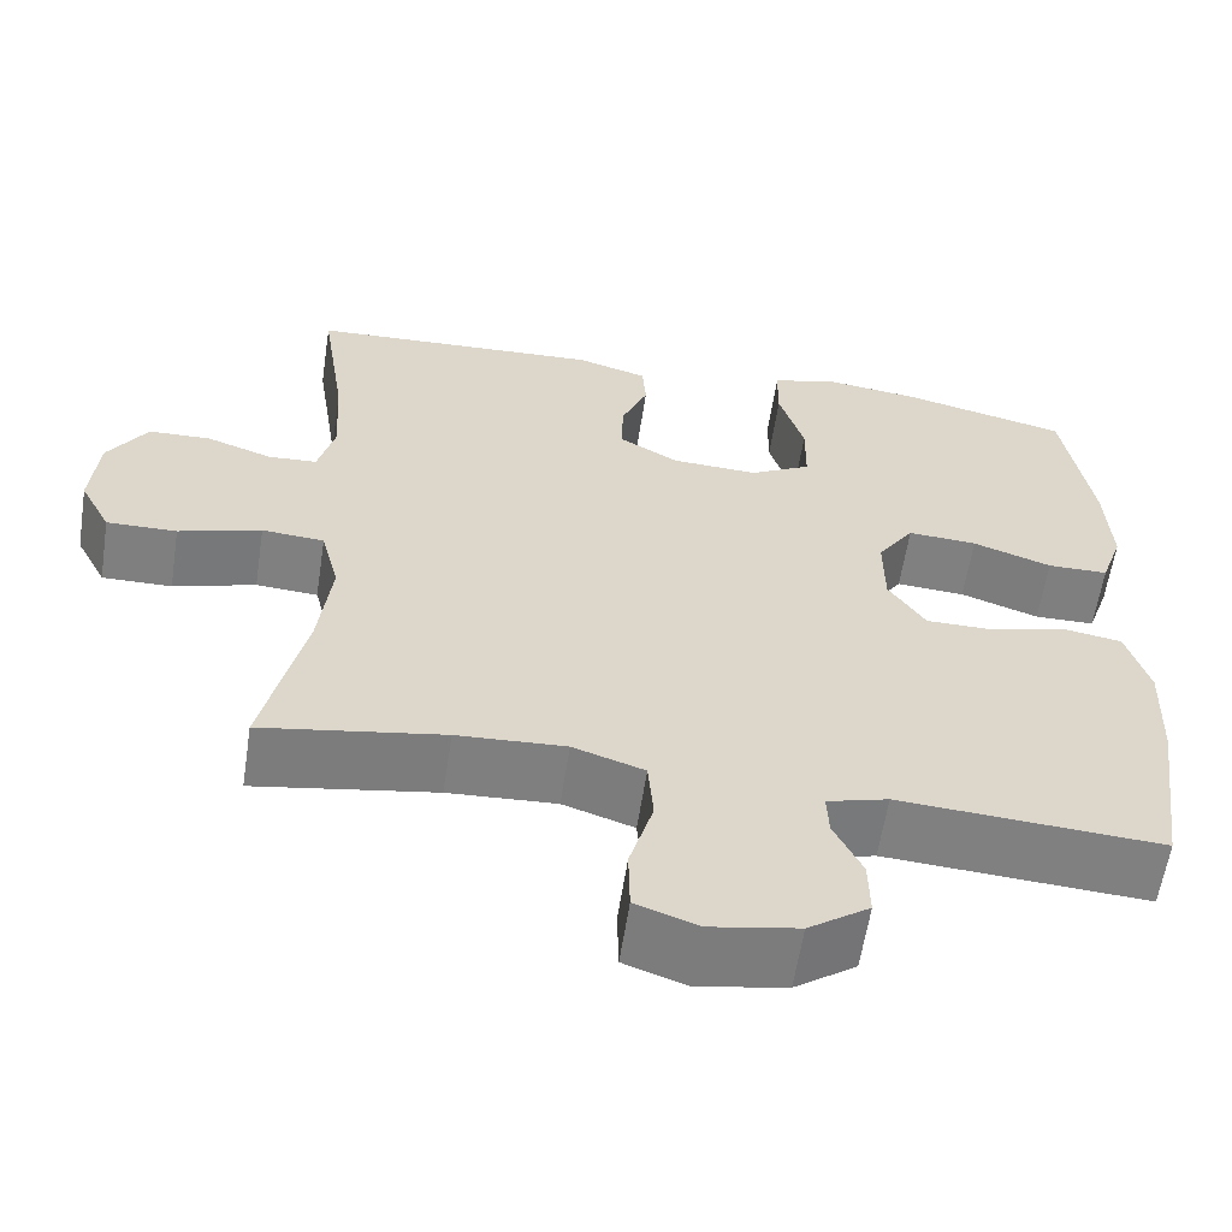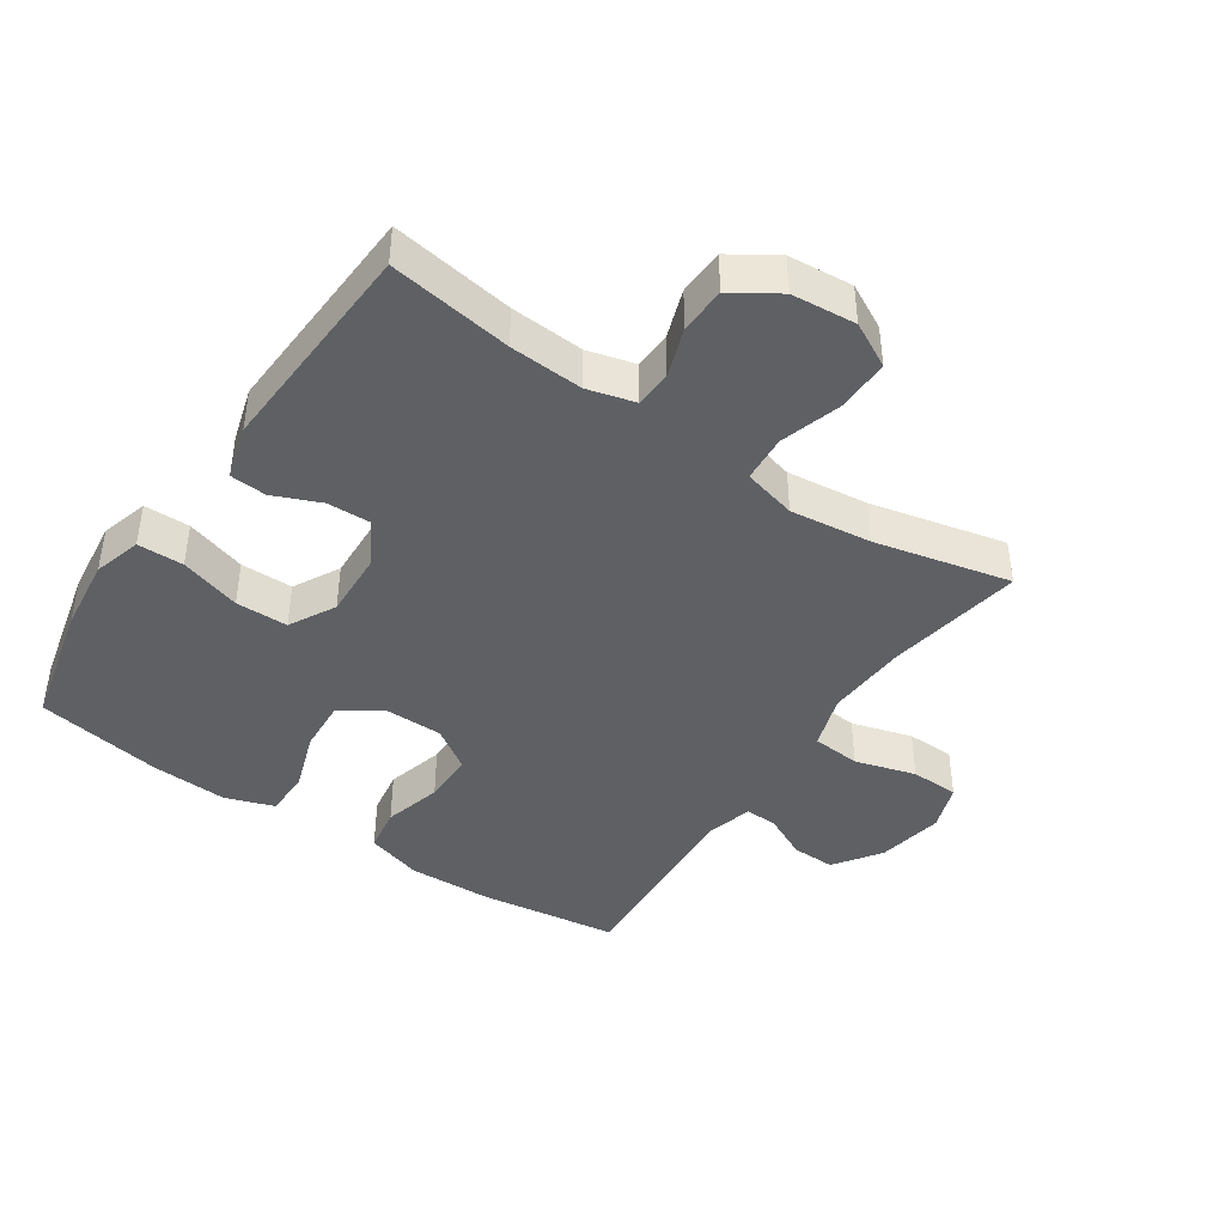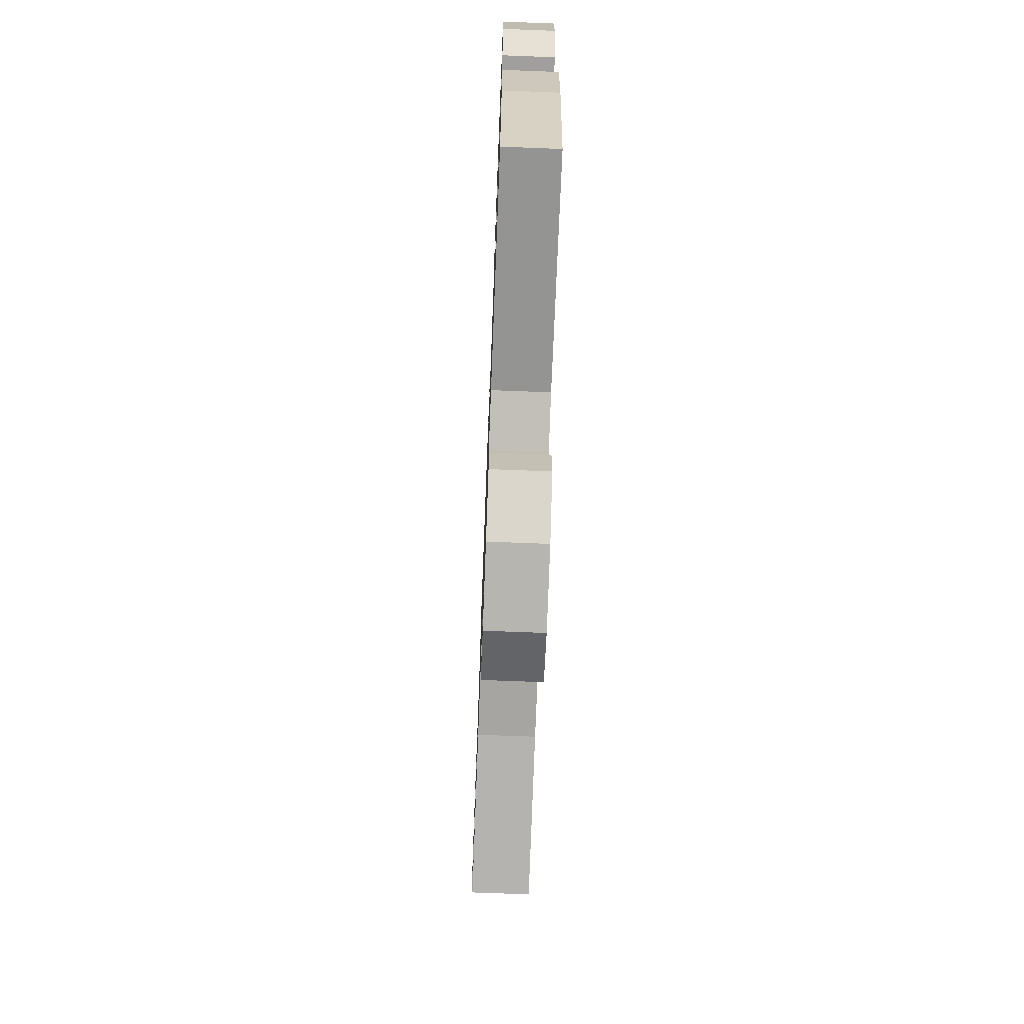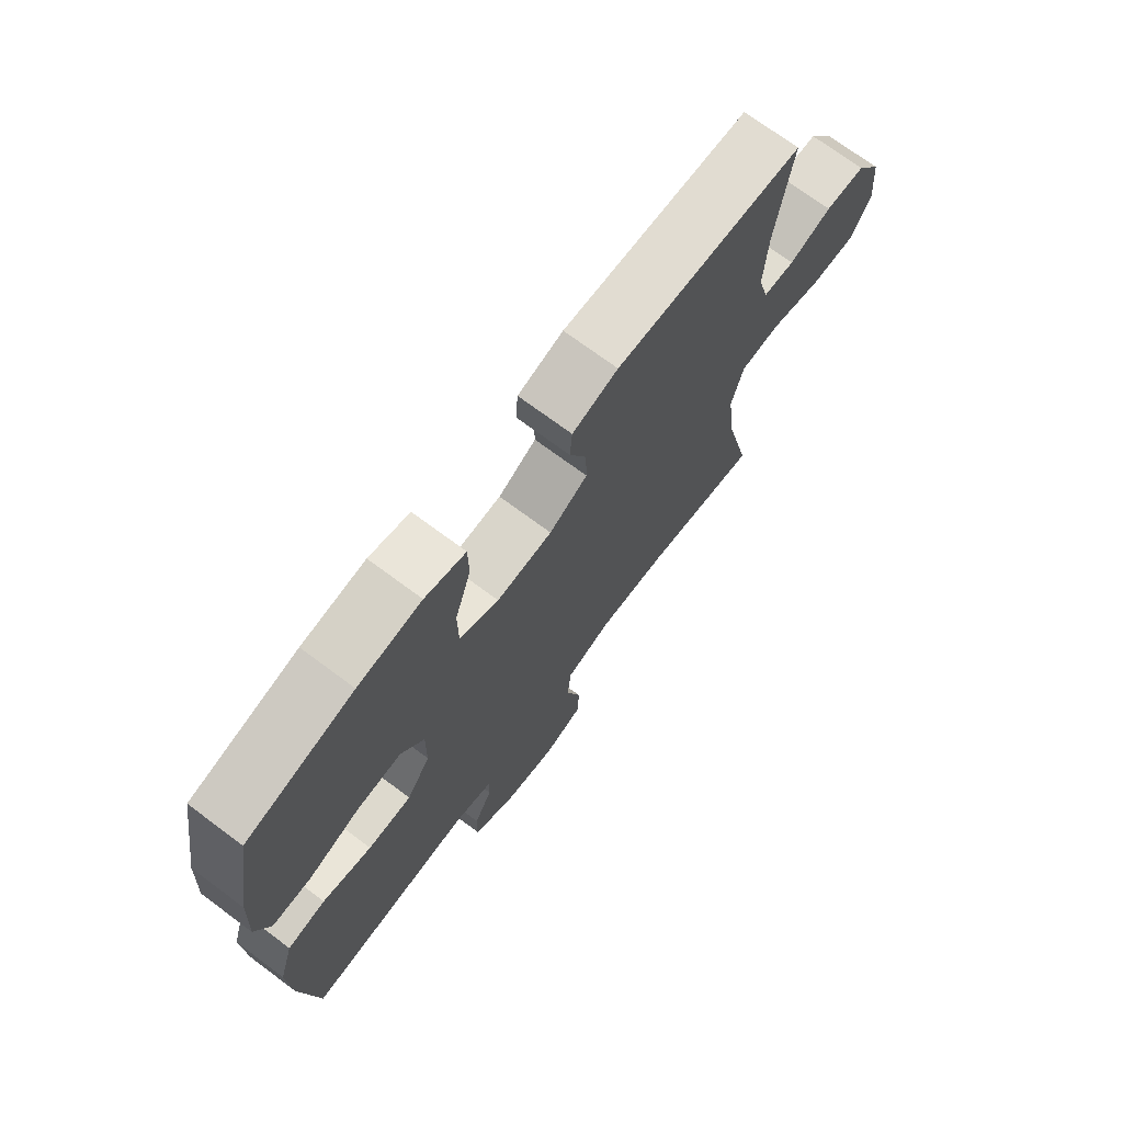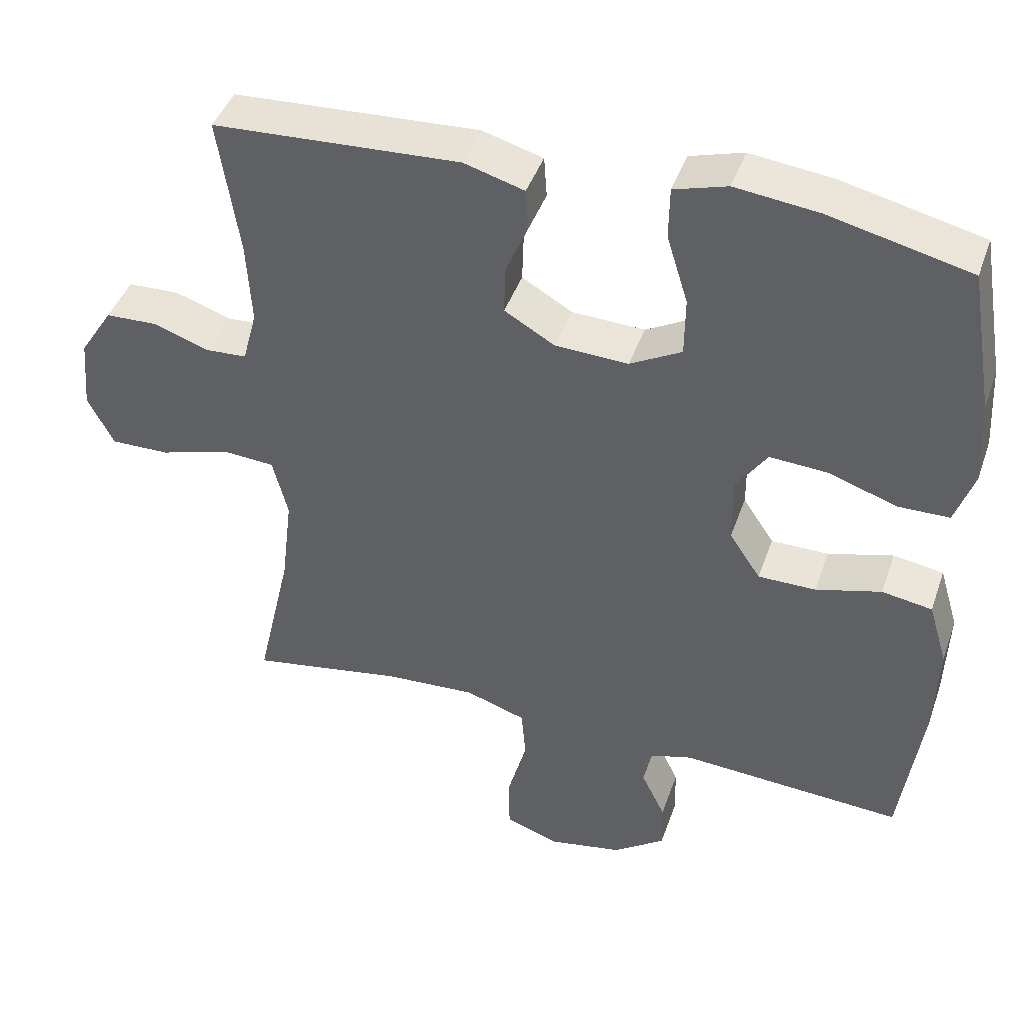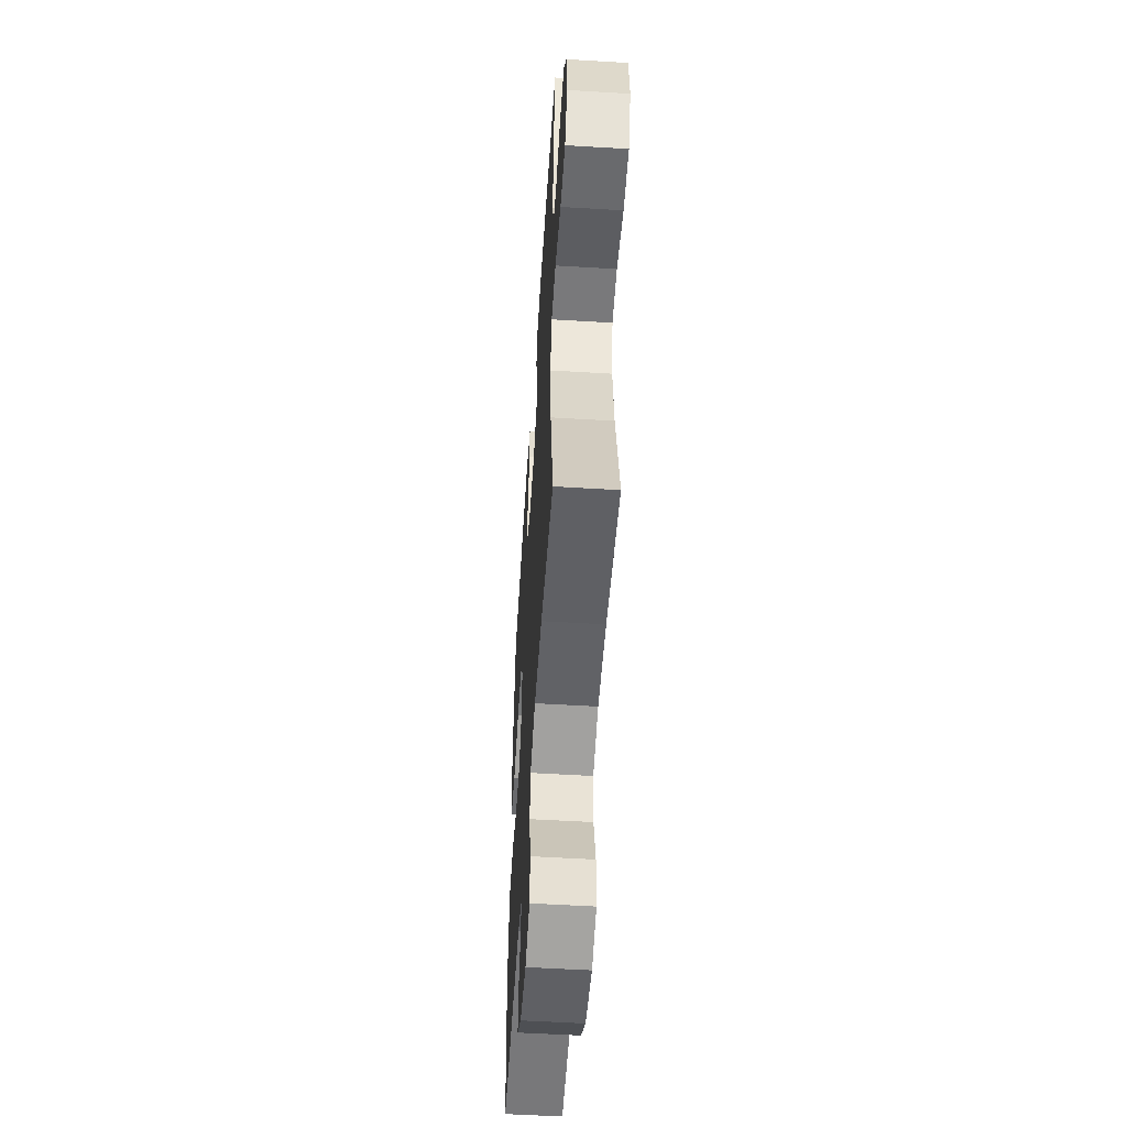
<metadata>
{"format":"obj","ext":"obj","renderer":"f3d","projection":"perspective","resolution":1024,"background":"white","views":[{"elev":-59.9,"azim":171.3,"up":"+Z"},{"elev":-42.9,"azim":55.9,"up":"+Y"},{"elev":-70.7,"azim":-92.2,"up":"+Z"},{"elev":71.9,"azim":-53.3,"up":"+Z"},{"elev":42.9,"azim":-161.4,"up":"+Z"},{"elev":-53.8,"azim":86.3,"up":"+Z"}]}
</metadata>
<code>
o path1420_path1420.001
v -0.2137 0.0375 -0.4478
v -0.1413 0.0375 -0.4681
v -0.1437 0.0375 -0.5188
v -0.177 0.0375 -0.5872
v -0.1785 0.0375 -0.6554
v -0.1064 0.0375 -0.706
v -0.002171 0.0375 -0.725
v 0.07153 0.0375 -0.6991
v 0.07326 0.0375 -0.6236
v 0.04552 0.0375 -0.5286
v 0.0518 0.0375 -0.453
v 0.1361 0.0375 -0.4251
v 0.2642 0.0375 -0.4321
v 0.4777 0.0375 -0.468
v 0.429 0.0375 -0.2553
v 0.4137 0.0375 -0.1279
v 0.4351 0.0375 -0.04452
v 0.5084 0.0375 -0.03936
v 0.6056 0.0375 -0.06885
v 0.6878 0.0375 -0.07003
v 0.7243 0.0375 -0.000408
v 0.7154 0.0375 0.1004
v 0.6691 0.0375 0.1722
v 0.5963 0.0375 0.1748
v 0.519 0.0375 0.1479
v 0.4616 0.0375 0.1511
v 0.4417 0.0375 0.2257
v 0.4484 0.0375 0.3409
v 0.4777 0.0375 0.5339
v 0.1333 0.0375 0.5516
v 0.04945 0.0375 0.5273
v 0.04531 0.0375 0.4701
v 0.07643 0.0375 0.3965
v 0.07851 0.0375 0.3292
v 0.008248 0.0375 0.2884
v -0.0937 0.0375 0.2839
v -0.1657 0.0375 0.3227
v -0.1666 0.0375 0.4047
v -0.137 0.0375 0.5002
v -0.1381 0.0375 0.5722
v -0.2125 0.0375 0.5939
v -0.3287 0.0375 0.58
v -0.524 0.0375 0.5339
v -0.5576 0.0375 0.3347
v -0.5641 0.0375 0.2162
v -0.5377 0.0375 0.1402
v -0.4658 0.0375 0.1392
v -0.3724 0.0375 0.1715
v -0.2904 0.0375 0.1766
v -0.2474 0.0375 0.114
v -0.2481 0.0375 0.02131
v -0.2916 0.0375 -0.04394
v -0.3719 0.0375 -0.04402
v -0.4627 0.0375 -0.01962
v -0.5327 0.0375 -0.03105
v -0.5593 0.0375 -0.1197
v -0.5543 0.0375 -0.2509
v -0.524 0.0375 -0.468
v -0.2137 -0.0375 -0.4478
v -0.1413 -0.0375 -0.4681
v -0.1437 -0.0375 -0.5188
v -0.177 -0.0375 -0.5872
v -0.1785 -0.0375 -0.6554
v -0.1064 -0.0375 -0.706
v -0.002171 -0.0375 -0.725
v 0.07153 -0.0375 -0.6991
v 0.07326 -0.0375 -0.6236
v 0.04552 -0.0375 -0.5286
v 0.0518 -0.0375 -0.453
v 0.1361 -0.0375 -0.4251
v 0.2642 -0.0375 -0.4321
v 0.4777 -0.0375 -0.468
v 0.429 -0.0375 -0.2553
v 0.4137 -0.0375 -0.1279
v 0.4351 -0.0375 -0.04452
v 0.5084 -0.0375 -0.03936
v 0.6056 -0.0375 -0.06885
v 0.6878 -0.0375 -0.07003
v 0.7243 -0.0375 -0.000408
v 0.7154 -0.0375 0.1004
v 0.6691 -0.0375 0.1722
v 0.5963 -0.0375 0.1748
v 0.519 -0.0375 0.1479
v 0.4616 -0.0375 0.1511
v 0.4417 -0.0375 0.2257
v 0.4484 -0.0375 0.3409
v 0.4777 -0.0375 0.5339
v 0.1333 -0.0375 0.5516
v 0.04945 -0.0375 0.5273
v 0.04531 -0.0375 0.4701
v 0.07643 -0.0375 0.3965
v 0.07851 -0.0375 0.3292
v 0.008248 -0.0375 0.2884
v -0.0937 -0.0375 0.2839
v -0.1657 -0.0375 0.3227
v -0.1666 -0.0375 0.4047
v -0.137 -0.0375 0.5002
v -0.1381 -0.0375 0.5722
v -0.2125 -0.0375 0.5939
v -0.3287 -0.0375 0.58
v -0.524 -0.0375 0.5339
v -0.5576 -0.0375 0.3347
v -0.5641 -0.0375 0.2162
v -0.5377 -0.0375 0.1402
v -0.4658 -0.0375 0.1392
v -0.3724 -0.0375 0.1715
v -0.2904 -0.0375 0.1766
v -0.2474 -0.0375 0.114
v -0.2481 -0.0375 0.02131
v -0.2916 -0.0375 -0.04394
v -0.3719 -0.0375 -0.04402
v -0.4627 -0.0375 -0.01962
v -0.5327 -0.0375 -0.03105
v -0.5593 -0.0375 -0.1197
v -0.5543 -0.0375 -0.2509
v -0.524 -0.0375 -0.468
v -0.5576 0.0375 0.3347
v -0.5641 0.0375 0.2162
v -0.5377 0.0375 0.1402
v -0.5377 0.0375 0.1402
v -0.5327 0.0375 -0.03105
v -0.5327 0.0375 -0.03105
v -0.5593 0.0375 -0.1197
v -0.5543 0.0375 -0.2509
v -0.524 0.0375 0.5339
v -0.524 0.0375 0.5339
v -0.4658 0.0375 0.1392
v -0.4627 0.0375 -0.01962
v -0.524 0.0375 -0.468
v -0.524 0.0375 -0.468
v -0.3724 0.0375 0.1715
v -0.3719 0.0375 -0.04402
v -0.3287 0.0375 0.58
v -0.2904 0.0375 0.1766
v -0.2916 0.0375 -0.04394
v -0.2137 0.0375 -0.4478
v -0.2125 0.0375 0.5939
v -0.2481 0.0375 0.02131
v -0.2474 0.0375 0.114
v -0.1413 0.0375 -0.4681
v -0.1413 0.0375 -0.4681
v -0.1381 0.0375 0.5722
v -0.1381 0.0375 0.5722
v -0.1657 0.0375 0.3227
v -0.1657 0.0375 0.3227
v -0.1666 0.0375 0.4047
v -0.177 0.0375 -0.5872
v -0.1785 0.0375 -0.6554
v -0.1064 0.0375 -0.706
v -0.1437 0.0375 -0.5188
v -0.137 0.0375 0.5002
v -0.0937 0.0375 0.2839
v -0.002171 0.0375 -0.725
v 0.008248 0.0375 0.2884
v 0.07153 0.0375 -0.6991
v 0.07153 0.0375 -0.6991
v 0.07851 0.0375 0.3292
v 0.07851 0.0375 0.3292
v 0.04945 0.0375 0.5273
v 0.04945 0.0375 0.5273
v 0.04531 0.0375 0.4701
v 0.07643 0.0375 0.3965
v 0.04552 0.0375 -0.5286
v 0.0518 0.0375 -0.453
v 0.0518 0.0375 -0.453
v 0.07326 0.0375 -0.6236
v 0.1333 0.0375 0.5516
v 0.1361 0.0375 -0.4251
v 0.2642 0.0375 -0.4321
v 0.4777 0.0375 0.5339
v 0.4777 0.0375 0.5339
v 0.4484 0.0375 0.3409
v 0.4417 0.0375 0.2257
v 0.4137 0.0375 -0.1279
v 0.4351 0.0375 -0.04452
v 0.4351 0.0375 -0.04452
v 0.429 0.0375 -0.2553
v 0.5084 0.0375 -0.03936
v 0.4616 0.0375 0.1511
v 0.4616 0.0375 0.1511
v 0.4777 0.0375 -0.468
v 0.4777 0.0375 -0.468
v 0.519 0.0375 0.1479
v 0.6056 0.0375 -0.06885
v 0.5963 0.0375 0.1748
v 0.6691 0.0375 0.1722
v 0.6878 0.0375 -0.07003
v 0.6878 0.0375 -0.07003
v 0.7154 0.0375 0.1004
v 0.7243 0.0375 -0.000408
v -0.5576 -0.0375 0.3347
v -0.5641 -0.0375 0.2162
v -0.5377 -0.0375 0.1402
v -0.5377 -0.0375 0.1402
v -0.5327 -0.0375 -0.03105
v -0.5327 -0.0375 -0.03105
v -0.5593 -0.0375 -0.1197
v -0.5543 -0.0375 -0.2509
v -0.524 -0.0375 0.5339
v -0.524 -0.0375 0.5339
v -0.4658 -0.0375 0.1392
v -0.4627 -0.0375 -0.01962
v -0.524 -0.0375 -0.468
v -0.524 -0.0375 -0.468
v -0.3724 -0.0375 0.1715
v -0.3719 -0.0375 -0.04402
v -0.3287 -0.0375 0.58
v -0.2904 -0.0375 0.1766
v -0.2916 -0.0375 -0.04394
v -0.2137 -0.0375 -0.4478
v -0.2125 -0.0375 0.5939
v -0.2481 -0.0375 0.02131
v -0.2474 -0.0375 0.114
v -0.1413 -0.0375 -0.4681
v -0.1413 -0.0375 -0.4681
v -0.1381 -0.0375 0.5722
v -0.1381 -0.0375 0.5722
v -0.1657 -0.0375 0.3227
v -0.1657 -0.0375 0.3227
v -0.1666 -0.0375 0.4047
v -0.177 -0.0375 -0.5872
v -0.1785 -0.0375 -0.6554
v -0.1064 -0.0375 -0.706
v -0.1437 -0.0375 -0.5188
v -0.137 -0.0375 0.5002
v -0.0937 -0.0375 0.2839
v -0.002171 -0.0375 -0.725
v 0.008248 -0.0375 0.2884
v 0.07153 -0.0375 -0.6991
v 0.07153 -0.0375 -0.6991
v 0.07851 -0.0375 0.3292
v 0.07851 -0.0375 0.3292
v 0.04945 -0.0375 0.5273
v 0.04945 -0.0375 0.5273
v 0.04531 -0.0375 0.4701
v 0.07643 -0.0375 0.3965
v 0.04552 -0.0375 -0.5286
v 0.0518 -0.0375 -0.453
v 0.0518 -0.0375 -0.453
v 0.07326 -0.0375 -0.6236
v 0.1333 -0.0375 0.5516
v 0.1361 -0.0375 -0.4251
v 0.2642 -0.0375 -0.4321
v 0.4777 -0.0375 0.5339
v 0.4777 -0.0375 0.5339
v 0.4484 -0.0375 0.3409
v 0.4417 -0.0375 0.2257
v 0.4137 -0.0375 -0.1279
v 0.4351 -0.0375 -0.04452
v 0.4351 -0.0375 -0.04452
v 0.429 -0.0375 -0.2553
v 0.5084 -0.0375 -0.03936
v 0.4616 -0.0375 0.1511
v 0.4616 -0.0375 0.1511
v 0.4777 -0.0375 -0.468
v 0.4777 -0.0375 -0.468
v 0.519 -0.0375 0.1479
v 0.6056 -0.0375 -0.06885
v 0.5963 -0.0375 0.1748
v 0.6691 -0.0375 0.1722
v 0.6878 -0.0375 -0.07003
v 0.6878 -0.0375 -0.07003
v 0.7154 -0.0375 0.1004
v 0.7243 -0.0375 -0.000408
f 235 241 233
f 241 236 246
f 236 241 235
f 258 257 252
f 214 238 209
f 228 248 249
f 205 218 220
f 238 214 237
f 191 205 220
f 213 226 208
f 208 226 218
f 199 191 207
f 198 210 206
f 246 231 247
f 229 240 227
f 221 223 224
f 201 192 193
f 209 238 212
f 257 258 259
f 211 220 225
f 249 252 253
f 214 209 210
f 237 223 240
f 207 220 211
f 248 242 251
f 202 197 206
f 227 240 223
f 192 205 191
f 212 242 248
f 228 249 231
f 212 248 228
f 212 228 213
f 231 253 247
f 205 208 218
f 264 258 261
f 212 238 242
f 203 210 198
f 213 228 226
f 222 223 221
f 224 237 214
f 220 207 191
f 251 242 243
f 259 263 260
f 195 197 202
f 206 210 209
f 263 258 264
f 211 225 216
f 259 258 263
f 253 252 257
f 197 198 206
f 223 237 224
f 231 249 253
f 251 243 255
f 241 246 244
f 205 192 201
f 231 246 236
f 44 45 103 102
f 45 120 194 103
f 122 56 114 196
f 56 57 115 114
f 126 44 102 200
f 46 47 105 104
f 54 55 113 112
f 57 130 204 115
f 47 48 106 105
f 53 54 112 111
f 42 43 101 100
f 48 49 107 106
f 52 53 111 110
f 58 1 59 116
f 41 42 100 99
f 51 52 110 109
f 49 50 108 107
f 50 51 109 108
f 1 141 215 59
f 143 41 99 217
f 145 38 96 219
f 4 5 63 62
f 5 6 64 63
f 3 4 62 61
f 39 40 98 97
f 38 39 97 96
f 36 37 95 94
f 2 3 61 60
f 6 7 65 64
f 35 36 94 93
f 7 156 230 65
f 158 35 93 232
f 160 32 90 234
f 32 33 91 90
f 10 165 239 68
f 9 10 68 67
f 8 9 67 66
f 30 31 89 88
f 11 12 70 69
f 33 34 92 91
f 12 13 71 70
f 171 30 88 245
f 28 29 87 86
f 27 28 86 85
f 16 176 250 74
f 15 16 74 73
f 17 18 76 75
f 180 27 85 254
f 182 15 73 256
f 13 14 72 71
f 25 26 84 83
f 18 19 77 76
f 24 25 83 82
f 23 24 82 81
f 19 188 262 77
f 22 23 81 80
f 21 22 80 79
f 20 21 79 78
f 161 159 167
f 167 172 162
f 162 161 167
f 184 178 183
f 140 135 164
f 154 175 174
f 131 146 144
f 164 163 140
f 117 146 131
f 139 134 152
f 134 144 152
f 125 133 117
f 124 132 136
f 172 173 157
f 155 153 166
f 147 150 149
f 127 119 118
f 135 138 164
f 183 185 184
f 137 151 146
f 175 179 178
f 140 136 135
f 163 166 149
f 133 137 146
f 174 177 168
f 128 132 123
f 153 149 166
f 118 117 131
f 138 174 168
f 154 157 175
f 138 154 174
f 138 139 154
f 157 173 179
f 131 144 134
f 190 187 184
f 138 168 164
f 129 124 136
f 139 152 154
f 148 147 149
f 150 140 163
f 146 117 133
f 177 169 168
f 185 186 189
f 121 128 123
f 132 135 136
f 189 190 184
f 137 142 151
f 185 189 184
f 179 183 178
f 123 132 124
f 149 150 163
f 157 179 175
f 177 181 169
f 167 170 172
f 131 127 118
f 157 162 172

</code>
